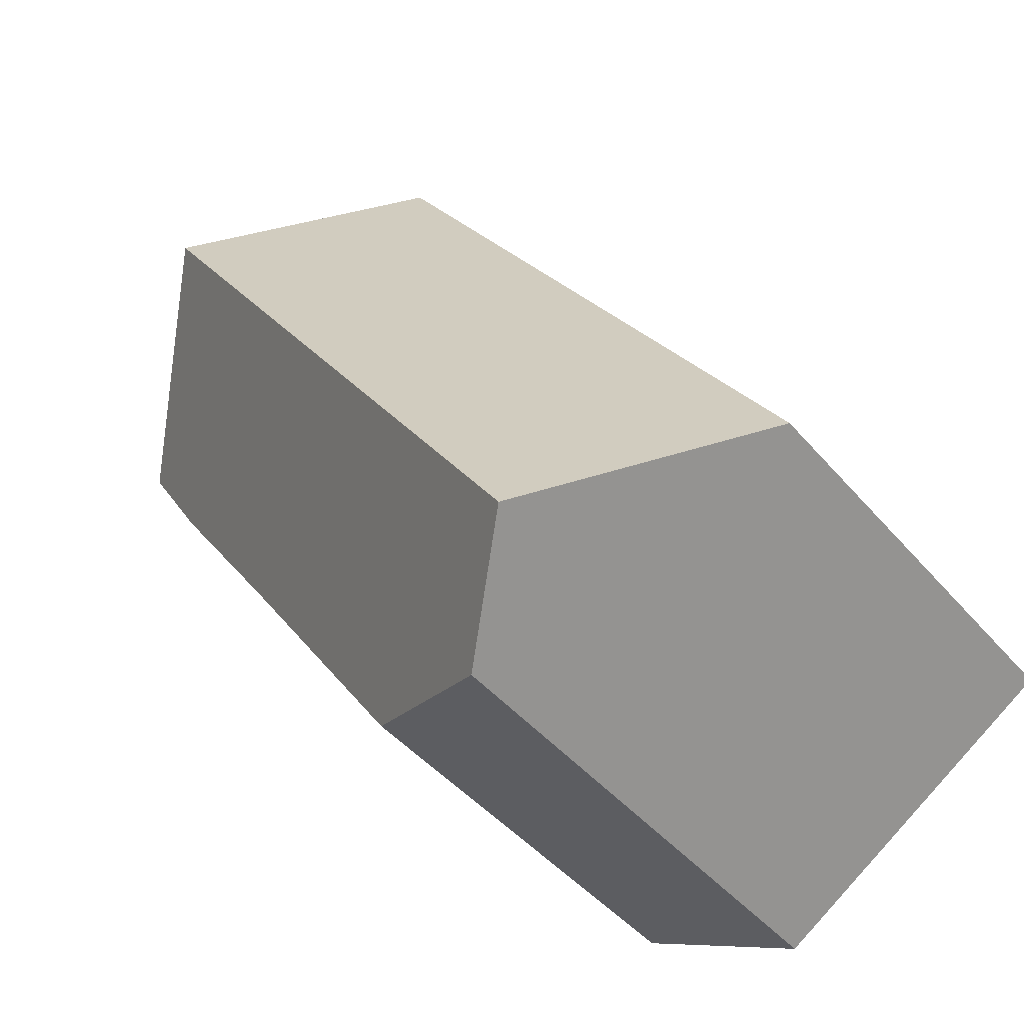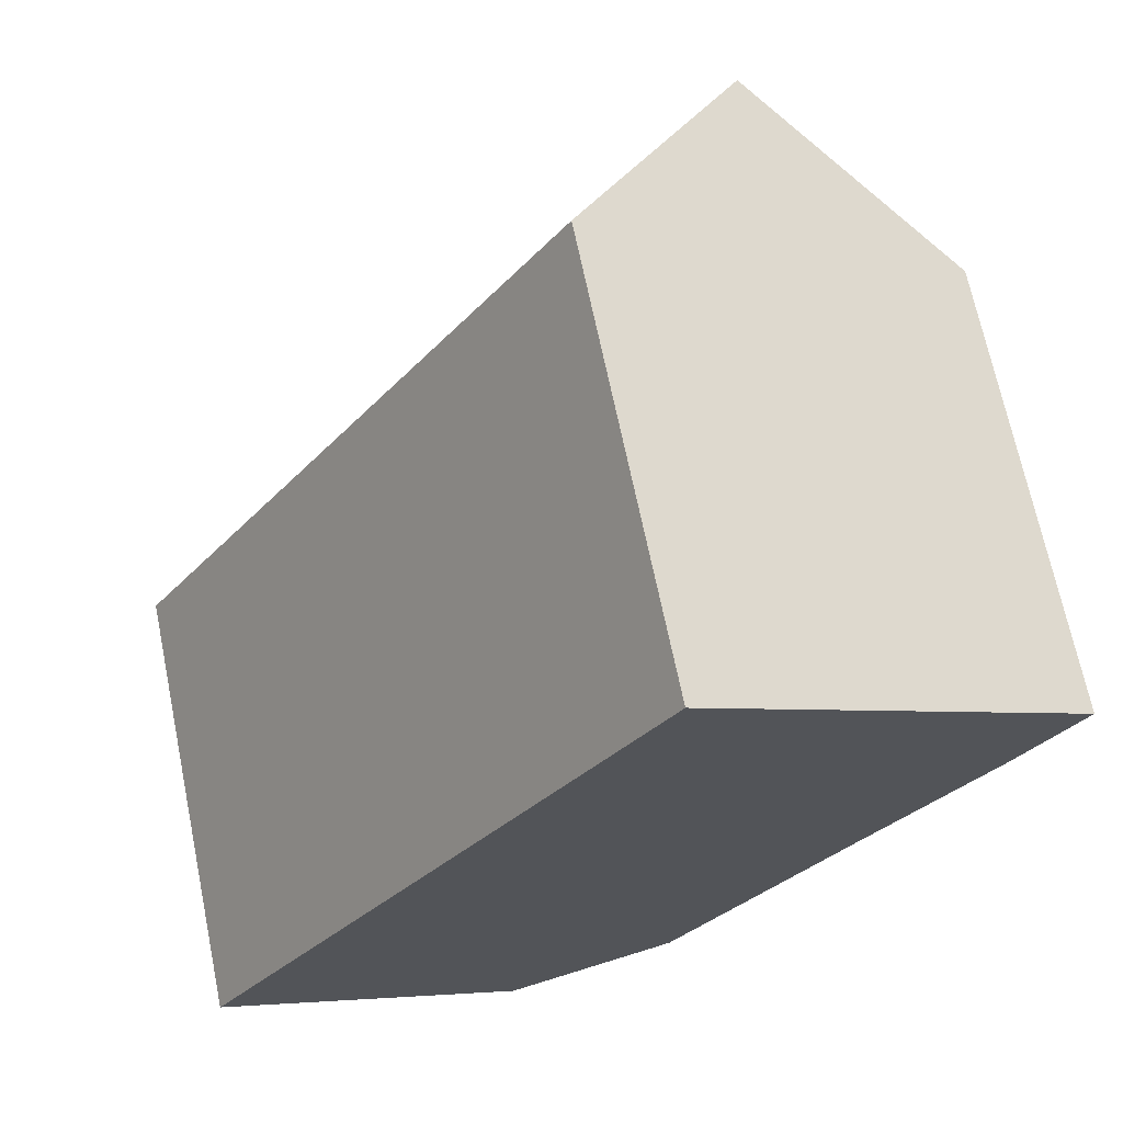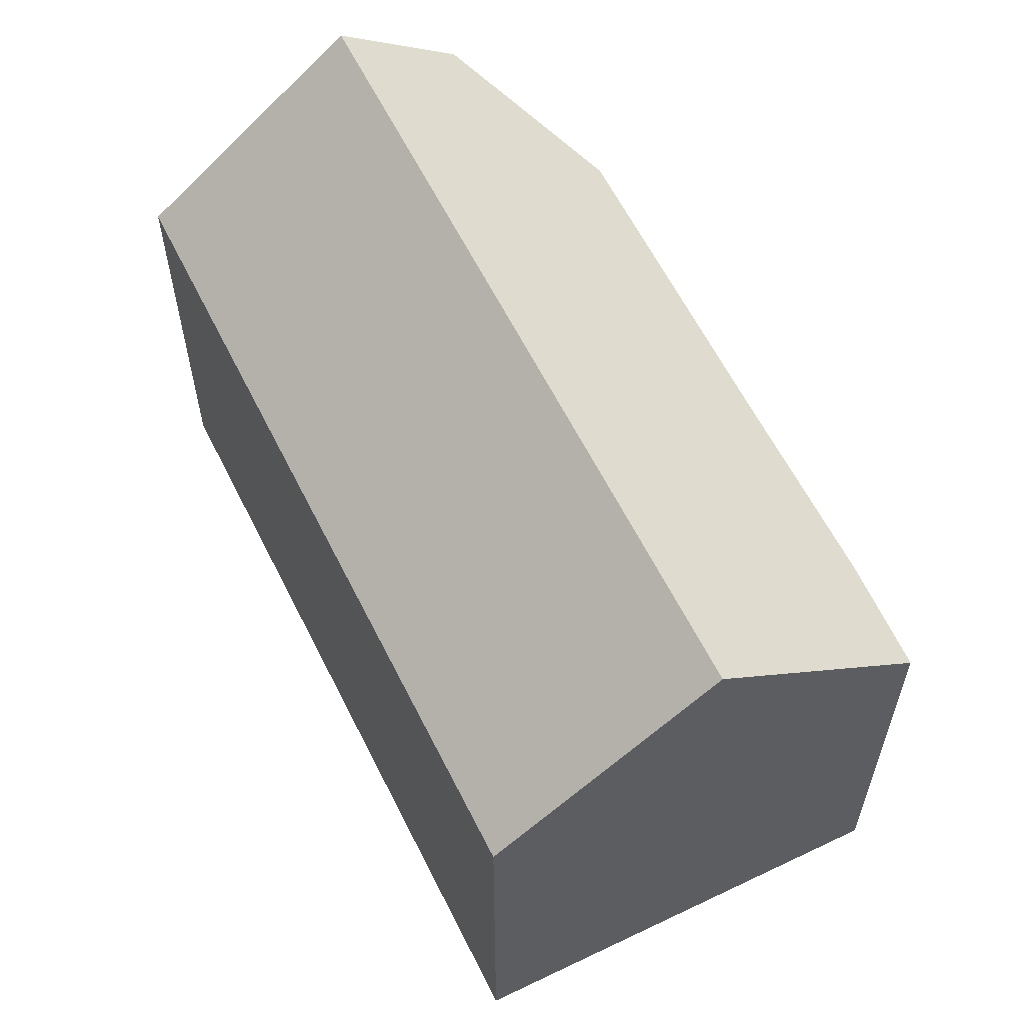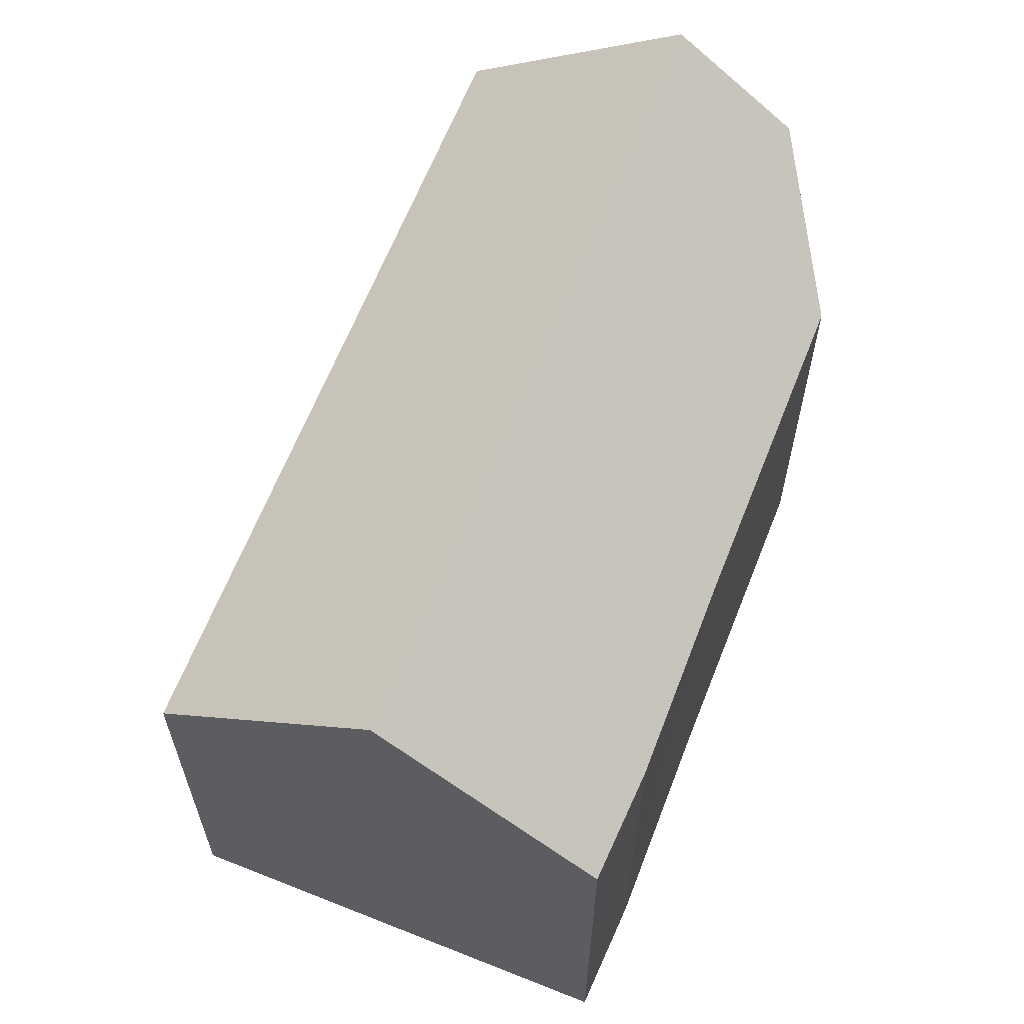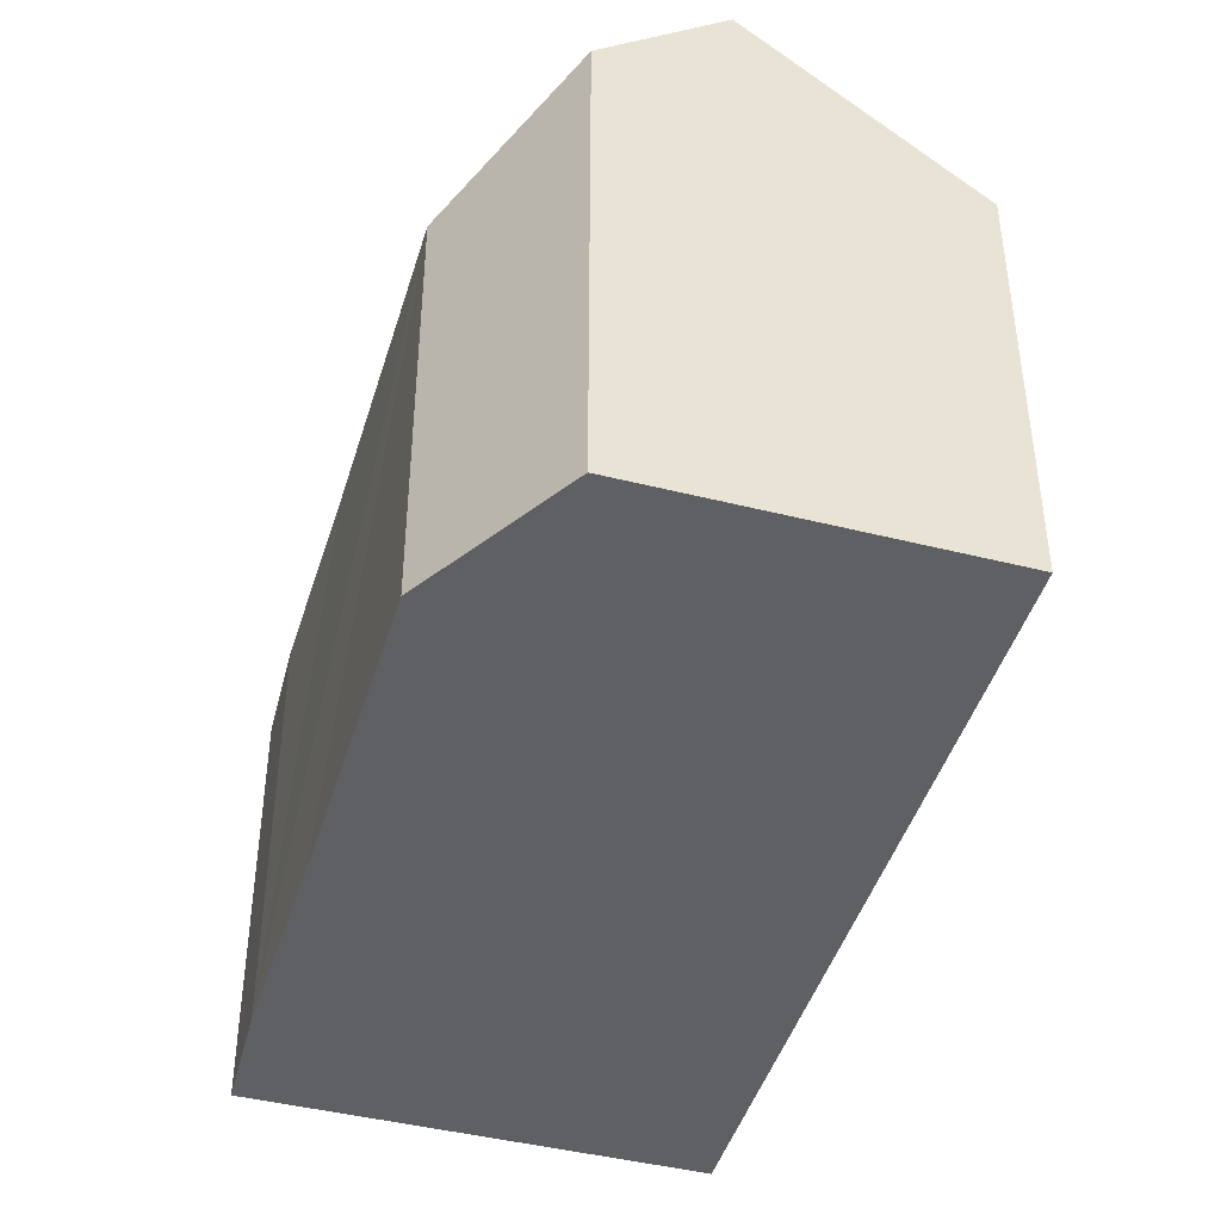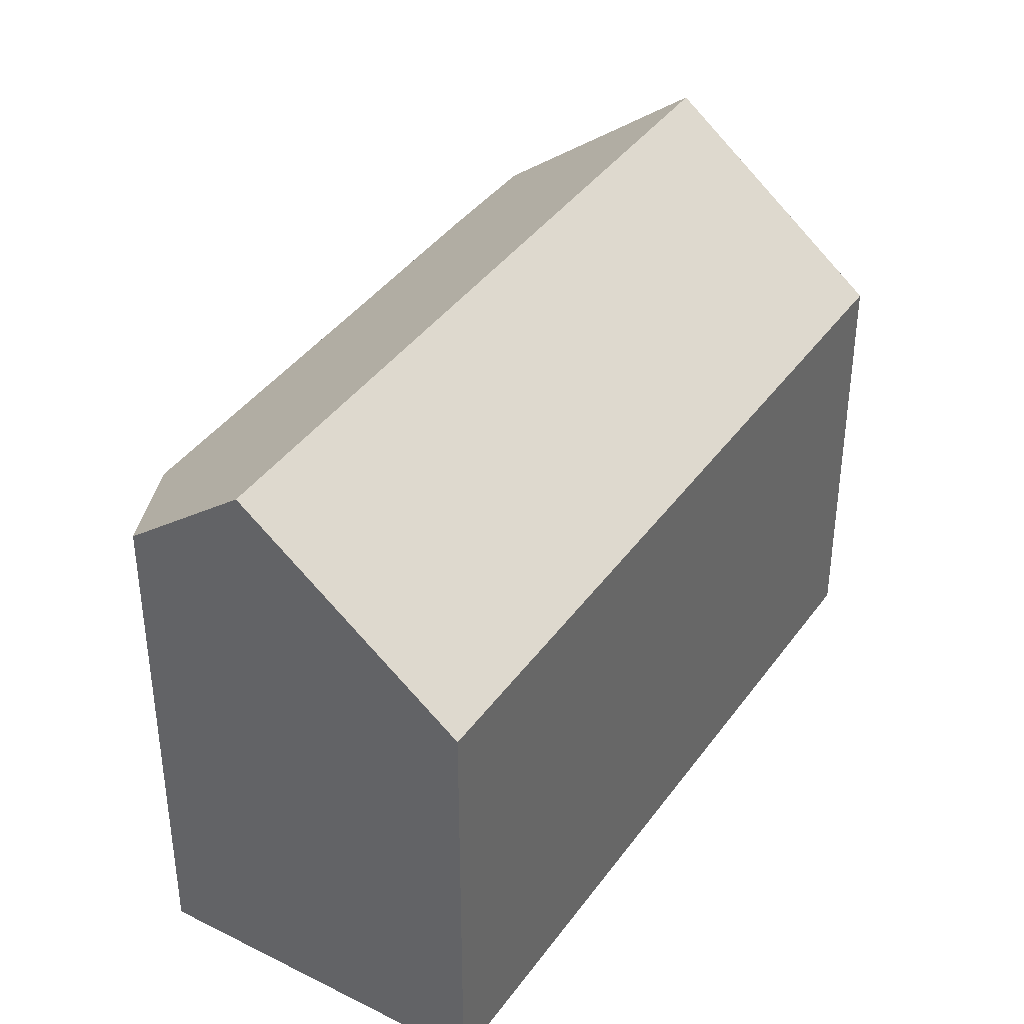
<metadata>
{"format":"obj","ext":"obj","renderer":"f3d","projection":"perspective","resolution":1024,"background":"white","views":[{"elev":-45.0,"azim":-142.5,"up":"+Z"},{"elev":68.5,"azim":-11.6,"up":"+Z"},{"elev":61.3,"azim":6.9,"up":"+Y"},{"elev":64.0,"azim":54.9,"up":"+Y"},{"elev":-44.6,"azim":-163.1,"up":"+Y"},{"elev":39.6,"azim":-114.7,"up":"+Y"}]}
</metadata>
<code>
v  21.59 12.39 9.446
v  18.03 17.39 15.67
v  23.27 12.51 12.27
v  18.23 12.45 4.468
v  5.372 17.39 -3.524
v  15.29 12.45 0.015
v  14.62 12.45 -0.998
v  13.13 12.45 -3.266
v  8.366 14.59 -5.488
v  12.63 12.38 19.17
v  0.309 12.66 -0.203
v  0 12.38 7.578e-16
v  12.93 12.65 18.98
v  14.62 14.22 17.88
v  8.366 3.36e-16 -5.488
v  13.13 2e-16 -3.266
v  23.27 -7.514e-16 12.27
v  21.59 -5.784e-16 9.446
v  18.23 -2.736e-16 4.468
v  15.29 -9.185e-19 0.015
v  14.62 6.111e-17 -0.998
v  0 0 0
v  5.372 2.158e-16 -3.524
v  0.309 1.243e-17 -0.203
v  12.63 -1.174e-15 19.17
v  13.03 12.74 18.91
v  18.03 -9.598e-16 15.67
v  12.93 -1.162e-15 18.98
v  13.03 -1.158e-15 18.91
v  14.62 -1.095e-15 17.88
g defaultobject
f 1 2 3
f 2 1 4
f 2 4 5
f 5 4 6
f 5 6 7
f 5 7 8
f 5 8 9
f 10 11 12
f 11 10 5
f 5 10 2
f 2 10 13
f 2 13 14
f 8 15 9
f 15 8 16
f 17 1 3
f 1 17 18
f 18 4 1
f 4 18 6
f 6 18 7
f 7 18 8
f 8 18 19
f 8 19 20
f 8 20 16
f 16 20 21
f 9 11 5
f 11 9 15
f 11 15 12
f 12 15 22
f 22 15 23
f 22 23 24
f 22 10 12
f 10 22 25
f 14 3 2
f 3 14 26
f 3 26 13
f 3 13 10
f 3 10 25
f 3 25 27
f 3 27 17
f 27 25 28
f 27 28 29
f 27 29 30
f 22 28 25
f 28 22 29
f 29 22 30
f 30 22 27
f 27 22 17
f 17 22 18
f 18 22 19
f 19 22 20
f 20 22 21
f 21 22 16
f 16 22 15
f 15 22 23
f 23 22 24

</code>
